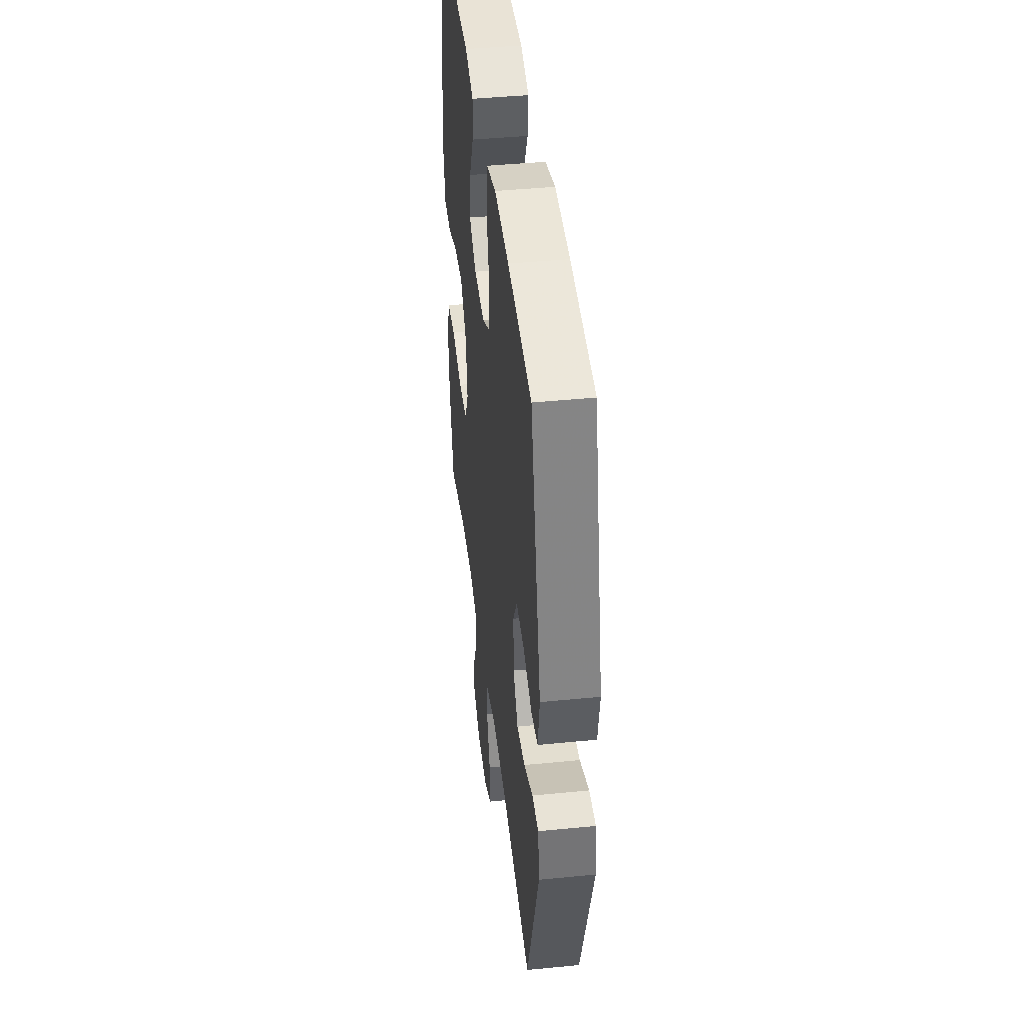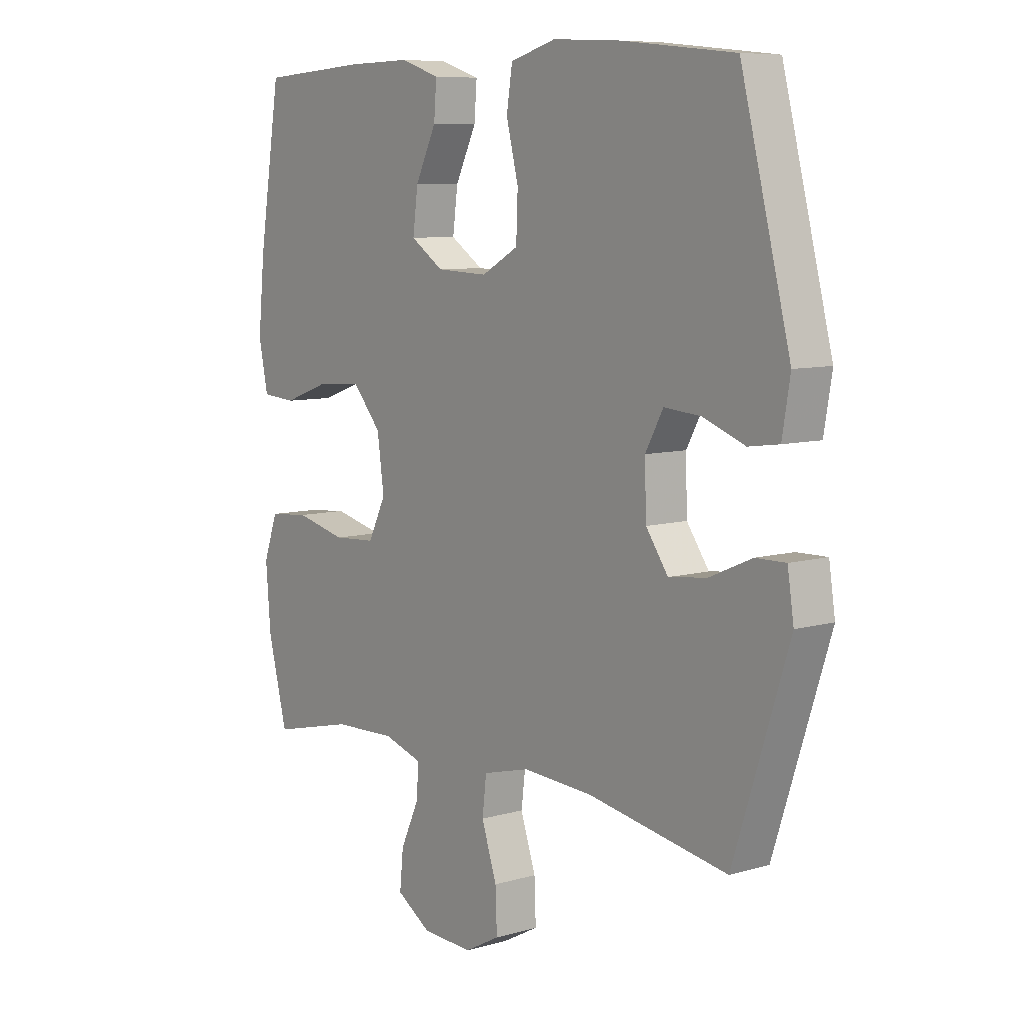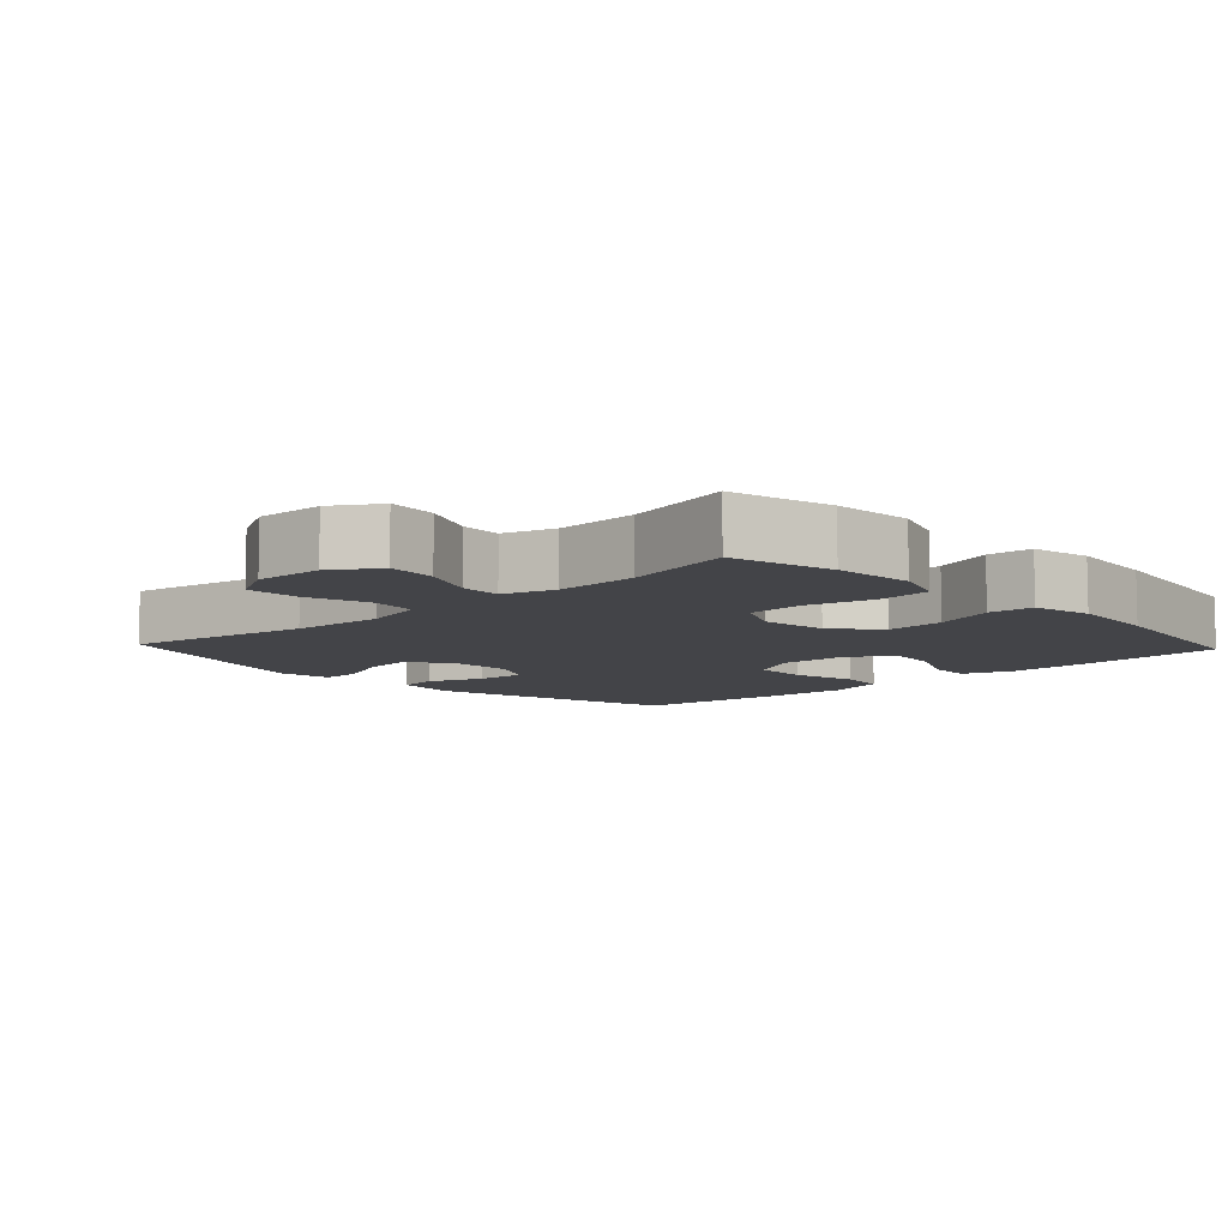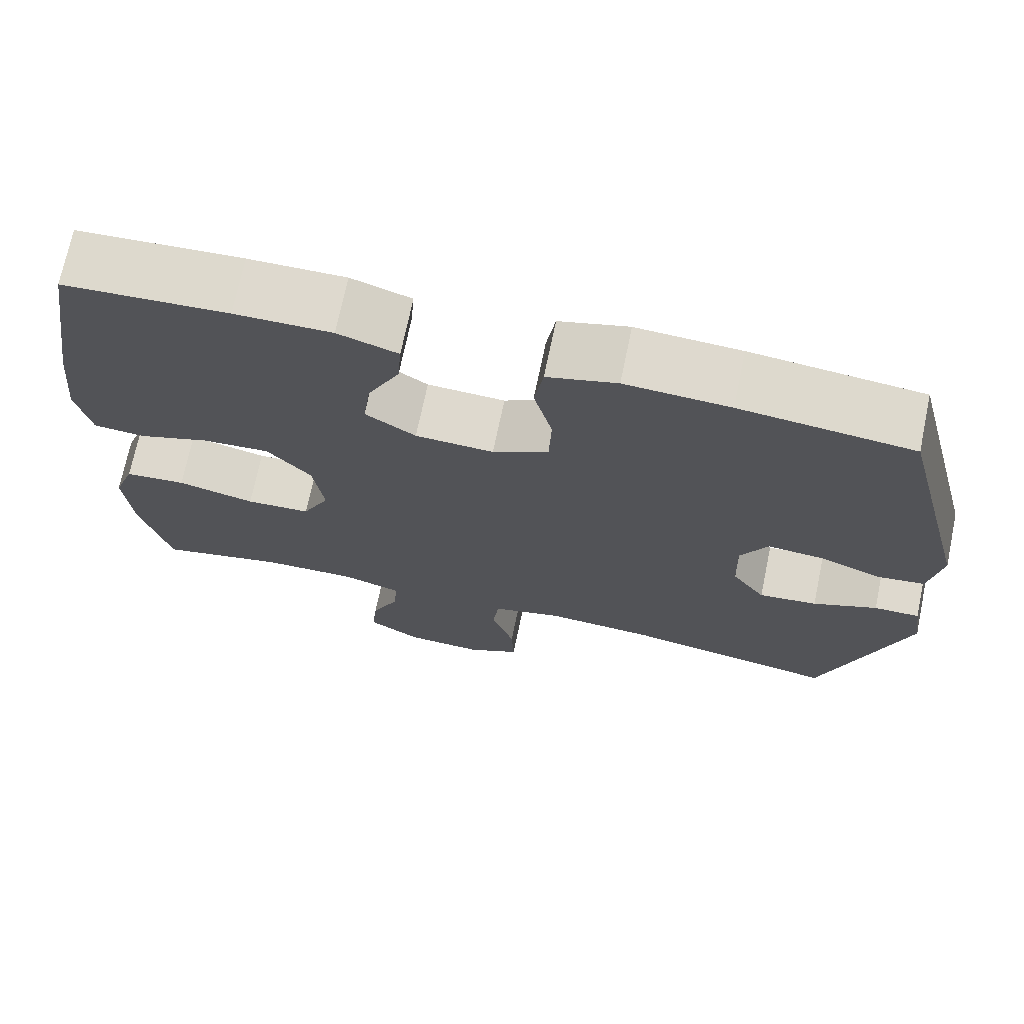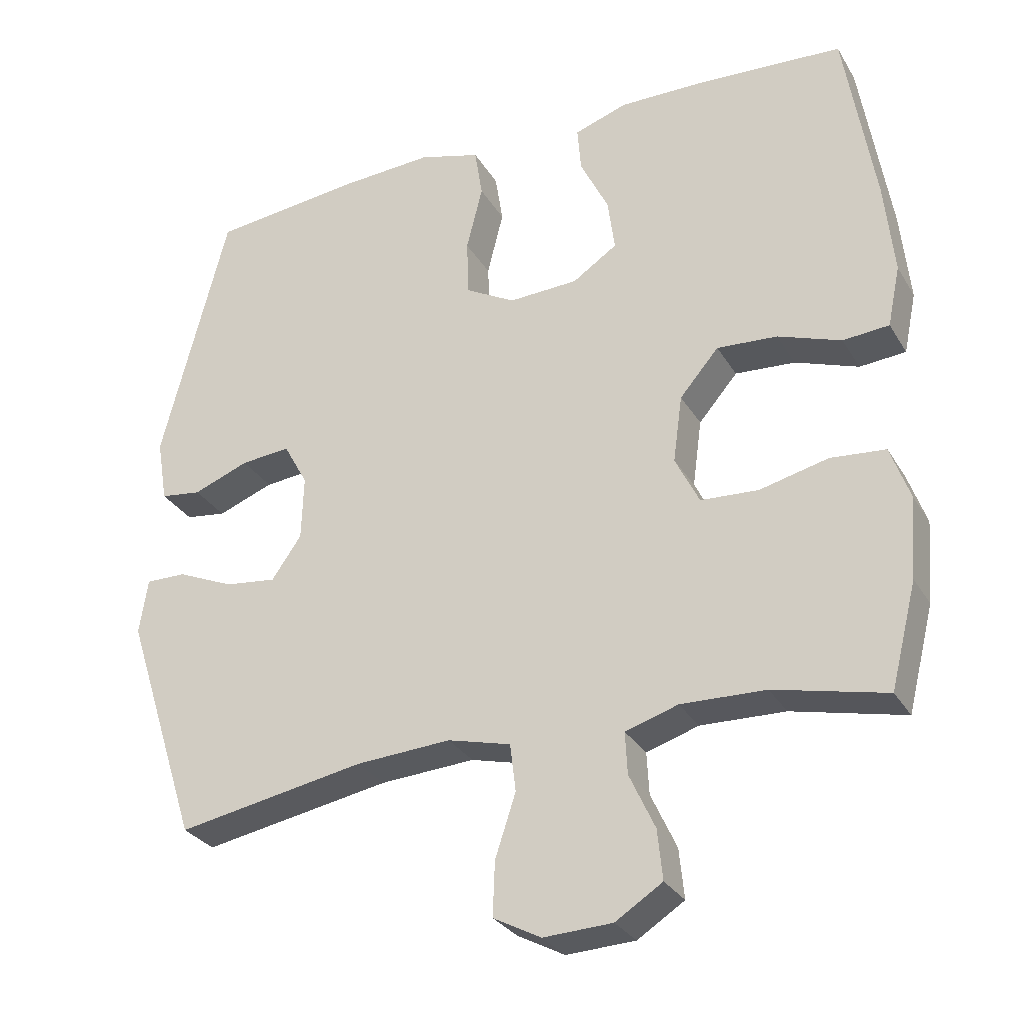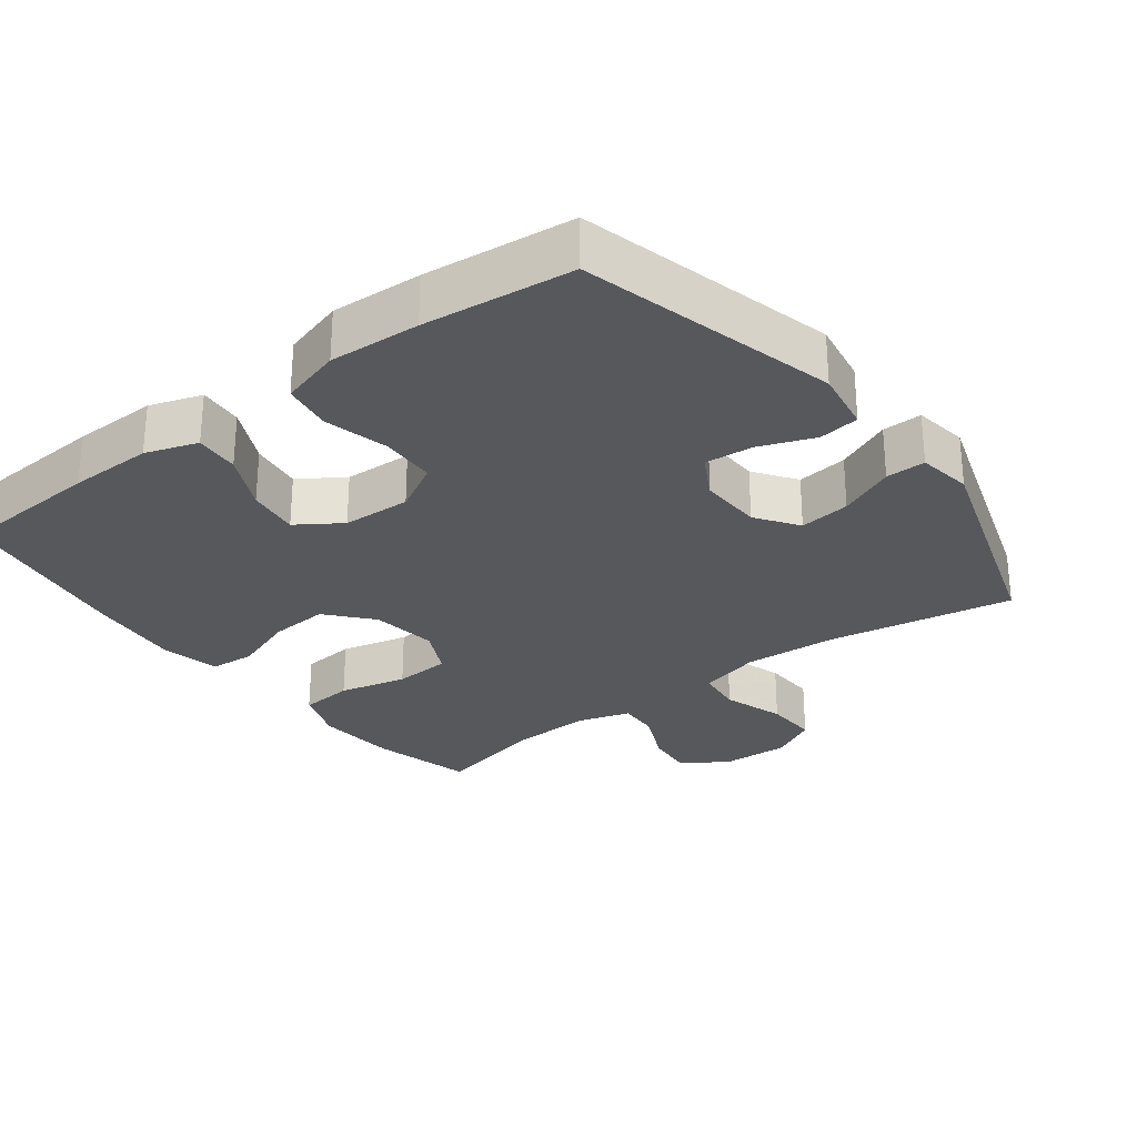
<metadata>
{"format":"obj","ext":"obj","renderer":"f3d","projection":"perspective","resolution":1024,"background":"white","views":[{"elev":43.0,"azim":83.3,"up":"+Z"},{"elev":8.1,"azim":51.5,"up":"+Z"},{"elev":-8.3,"azim":-137.0,"up":"+Y"},{"elev":71.4,"azim":11.8,"up":"+Z"},{"elev":-29.7,"azim":-154.4,"up":"+Z"},{"elev":-28.1,"azim":37.3,"up":"+Y"}]}
</metadata>
<code>
v -0.5 0.07 -0.5
v -0.537 0.07 -0.354
v -0.546 0.07 -0.239
v -0.519 0.07 -0.163
v -0.442 0.07 -0.156
v -0.345 0.07 -0.179
v -0.264 0.07 -0.174
v -0.23 0.07 -0.105
v -0.243 0.07 -0.01
v -0.298 0.07 0.054
v -0.383 0.07 0.048
v -0.472 0.07 0.016
v -0.537 0.07 0.021
v -0.555 0.07 0.107
v -0.542 0.07 0.238
v -0.5 0.07 0.5
v -0.294 0.07 0.513
v -0.173 0.07 0.515
v -0.098 0.07 0.49
v -0.103 0.07 0.426
v -0.143 0.07 0.344
v -0.153 0.07 0.269
v -0.09 0.07 0.227
v 0.008 0.07 0.223
v 0.078 0.07 0.262
v 0.081 0.07 0.342
v 0.058 0.07 0.434
v 0.069 0.07 0.505
v 0.156 0.07 0.53
v 0.286 0.07 0.523
v 0.5 0.07 0.5
v 0.594 0.07 0.133
v 0.579 0.07 0.043
v 0.521 0.07 0.035
v 0.442 0.07 0.065
v 0.372 0.07 0.071
v 0.338 0.07 0.009
v 0.341 0.07 -0.082
v 0.383 0.07 -0.142
v 0.456 0.07 -0.133
v 0.536 0.07 -0.098
v 0.593 0.07 -0.097
v 0.605 0.07 -0.175
v 0.5 0.07 -0.5
v 0.234 0.07 -0.453
v 0.1 0.07 -0.445
v 0.011 0.07 -0.468
v 0.003 0.07 -0.535
v 0.032 0.07 -0.623
v 0.035 0.07 -0.699
v -0.032 0.07 -0.735
v -0.129 0.07 -0.731
v -0.195 0.07 -0.689
v -0.188 0.07 -0.619
v -0.152 0.07 -0.541
v -0.149 0.07 -0.482
v -0.223 0.07 -0.459
v -0.342 0.07 -0.463
v -0.5 0 -0.5
v -0.537 0 -0.354
v -0.546 0 -0.239
v -0.519 0 -0.163
v -0.442 0 -0.156
v -0.345 0 -0.179
v -0.264 0 -0.174
v -0.23 0 -0.105
v -0.243 0 -0.01
v -0.298 0 0.054
v -0.383 0 0.048
v -0.472 0 0.016
v -0.537 0 0.021
v -0.555 0 0.107
v -0.542 0 0.238
v -0.5 0 0.5
v -0.294 0 0.513
v -0.173 0 0.515
v -0.098 0 0.49
v -0.103 0 0.426
v -0.143 0 0.344
v -0.153 0 0.269
v -0.09 0 0.227
v 0.008 0 0.223
v 0.078 0 0.262
v 0.081 0 0.342
v 0.058 0 0.434
v 0.069 0 0.505
v 0.156 0 0.53
v 0.286 0 0.523
v 0.5 0 0.5
v 0.594 0 0.133
v 0.579 0 0.043
v 0.521 0 0.035
v 0.442 0 0.065
v 0.372 0 0.071
v 0.338 0 0.009
v 0.341 0 -0.082
v 0.383 0 -0.142
v 0.456 0 -0.133
v 0.536 0 -0.098
v 0.593 0 -0.097
v 0.605 0 -0.175
v 0.5 0 -0.5
v 0.234 0 -0.453
v 0.1 0 -0.445
v 0.011 0 -0.468
v 0.003 0 -0.535
v 0.032 0 -0.623
v 0.035 0 -0.699
v -0.032 0 -0.735
v -0.129 0 -0.731
v -0.195 0 -0.689
v -0.188 0 -0.619
v -0.152 0 -0.541
v -0.149 0 -0.482
v -0.223 0 -0.459
v -0.342 0 -0.463
f 52 53 54 55
f 52 55 56
f 51 52 56
f 48 49 50 51
f 47 48 51 56
f 46 47 56 57
f 42 43 44 45
f 40 41 42 45
f 39 40 45 46
f 38 39 46 57
f 32 33 34 35
f 32 35 36
f 31 32 36
f 30 31 36 37
f 26 27 28 29
f 25 26 29 30
f 18 19 20 21
f 18 21 22
f 17 18 22
f 16 17 22
f 15 16 22 23
f 11 12 13 14
f 10 11 14 15
f 3 4 5 6
f 3 6 7
f 58 1 2 3
f 58 3 7
f 57 58 7 8
f 38 57 8
f 25 30 37 38
f 24 25 38 8
f 10 15 23 24
f 9 10 24
f 8 9 24
f 113 112 111 110
f 114 113 110
f 114 110 109
f 109 108 107 106
f 114 109 106 105
f 115 114 105 104
f 103 102 101 100
f 103 100 99 98
f 104 103 98 97
f 115 104 97 96
f 93 92 91 90
f 94 93 90
f 94 90 89
f 95 94 89 88
f 87 86 85 84
f 88 87 84 83
f 79 78 77 76
f 80 79 76
f 80 76 75
f 80 75 74
f 81 80 74 73
f 72 71 70 69
f 73 72 69 68
f 64 63 62 61
f 65 64 61
f 61 60 59 116
f 65 61 116
f 66 65 116 115
f 66 115 96
f 96 95 88 83
f 66 96 83 82
f 82 81 73 68
f 82 68 67
f 82 67 66
f 1 59 60 2
f 2 60 61 3
f 3 61 62 4
f 4 62 63 5
f 5 63 64 6
f 6 64 65 7
f 7 65 66 8
f 8 66 67 9
f 9 67 68 10
f 10 68 69 11
f 11 69 70 12
f 12 70 71 13
f 13 71 72 14
f 14 72 73 15
f 15 73 74 16
f 16 74 75 17
f 17 75 76 18
f 18 76 77 19
f 19 77 78 20
f 20 78 79 21
f 21 79 80 22
f 22 80 81 23
f 23 81 82 24
f 24 82 83 25
f 25 83 84 26
f 26 84 85 27
f 27 85 86 28
f 28 86 87 29
f 29 87 88 30
f 30 88 89 31
f 31 89 90 32
f 32 90 91 33
f 33 91 92 34
f 34 92 93 35
f 35 93 94 36
f 36 94 95 37
f 37 95 96 38
f 38 96 97 39
f 39 97 98 40
f 40 98 99 41
f 41 99 100 42
f 42 100 101 43
f 43 101 102 44
f 44 102 103 45
f 45 103 104 46
f 46 104 105 47
f 47 105 106 48
f 48 106 107 49
f 49 107 108 50
f 50 108 109 51
f 51 109 110 52
f 52 110 111 53
f 53 111 112 54
f 54 112 113 55
f 55 113 114 56
f 56 114 115 57
f 57 115 116 58
f 58 116 59 1

</code>
